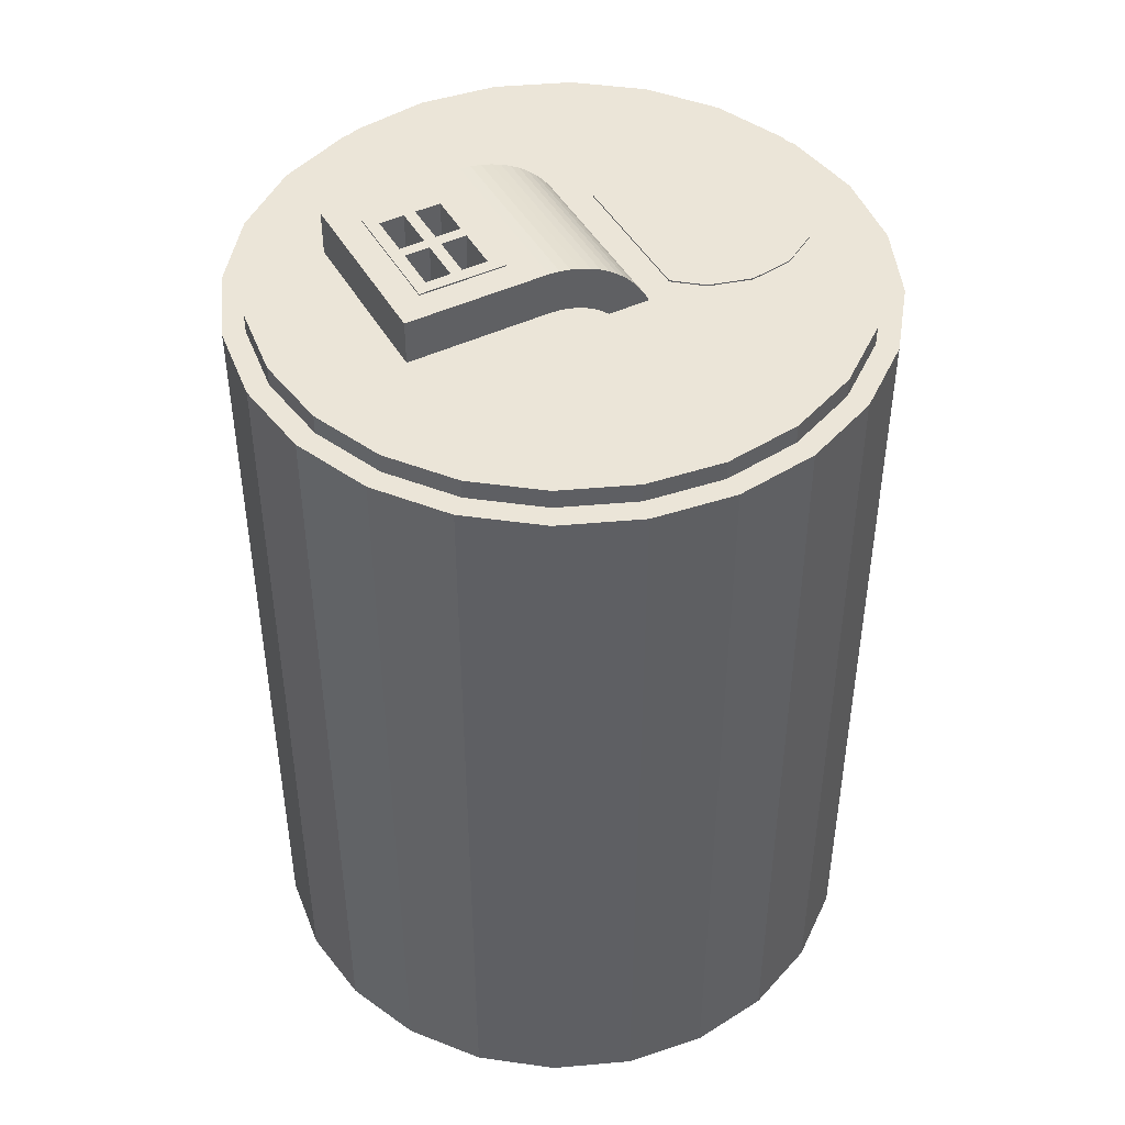
<metadata>
{"format":"obj","ext":"obj","renderer":"f3d","projection":"perspective","resolution":1024,"background":"white","views":[{"elev":45.9,"azim":106.7,"up":"+Z"}]}
</metadata>
<code>
v 0.01379 -0.006042 0.01062
v 0.01379 -0.006042 0.01053
v -0.04059 0.00213 0.005035
v -0.04059 0.00213 -0.09845
v -0.008399 -0.007365 0.009196
v 0.01806 -0.008196 0.0163
v 0.01806 -0.008196 0.01612
v -0.007485 -0.008279 0.009812
v 0.006945 -0.006524 0.01062
v 0.006945 -0.006524 0.0163
v 0.006945 -0.006524 0.01053
v -0.03298 -0.01624 0.007499
v -0.03298 -0.01624 0.005035
v -0.03298 0.0205 0.007499
v -0.03298 0.0205 0.005035
v 0.004475 0.01025 0.01279
v 0.007759 0.006966 0.009812
v 0.004544 -0.01333 0.01062
v 0.004544 -0.01333 0.0163
v 0.009134 -0.008713 0.01062
v 0.009134 -0.008713 0.01053
v -0.01502 0.001734 0.007499
v -0.01502 0.001734 0.007672
v -0.03073 0.007551 0.007499
v -0.02023 0.02718 0.007499
v -0.02023 0.02718 0.007672
v -0.02739 0.02687 0.007499
v 0.03297 -0.01758 0.005035
v 0.03297 -0.01758 -0.09845
v 0.03297 0.02184 0.005035
v 0.03297 0.02184 -0.09845
v 0.006846 0.00788 0.009196
v -0.005586 -0.01018 0.016
v 0.008195 -0.00968 0.01062
v 0.008195 -0.00968 0.0163
v -0.002253 0.0145 0.007499
v -0.002253 0.0145 0.007672
v -0.01272 -0.003049 0.009836
v 0.009659 0.005067 0.016
v 0.002529 0.0122 0.009836
v -0.02054 -0.001371 0.007499
v -0.01 -0.00576 0.0136
v 0.005241 0.009485 0.0136
v -0.03531 -0.01758 0.005035
v -0.03531 -0.01758 -0.09845
v -0.03531 0.02184 0.005035
v -0.03531 0.02184 -0.09845
v -0.009648 -0.006116 0.007977
v 0.01594 -0.008196 0.01062
v 0.01594 -0.008196 0.0163
v -0.02862 0.0144 0.007499
v -0.02862 0.0144 0.007672
v 0.01014 -0.00972 0.0163
v 0.01014 -0.00972 0.01053
v 0.0128 -0.005049 0.01062
v 0.0128 -0.005049 0.01053
v 0.005597 0.009129 0.007977
v 0.007663 -0.01645 0.01062
v 0.007663 -0.01645 0.01053
v 0.007663 -0.01856 0.01062
v 0.007663 -0.01856 0.01053
v -0.004636 -0.01113 0.01612
v -0.002552 0.02604 0.007499
v 0.01061 0.004116 0.01612
v 0.01061 -0.0007466 0.0163
v 0.01061 -0.0007466 0.01612
v 0.01061 -0.002861 0.01062
v 0.01061 -0.002861 0.0163
v 0.01061 -0.002861 0.01053
v 0.01131 -0.0128 0.01062
v 0.01131 -0.0128 0.01053
v 0.03825 0.00213 0.005035
v 0.03825 0.00213 -0.09845
v -0.01148 -0.004283 0.01189
v -0.01213 -0.003633 0.0109
v 0.002328 -0.01111 0.01062
v 0.002328 -0.01111 0.01053
v 0.003764 0.01096 0.01189
v 0.003114 0.01161 0.0109
v 0.03065 -0.01624 0.007499
v 0.03065 -0.01624 0.005035
v 0.03065 0.0205 0.007499
v 0.03065 0.0205 0.005035
v -0.002716 0.01888 0.007499
v -0.002716 0.01888 0.007672
v -0.00919 -0.006574 0.0143
v 0.005978 -0.007464 0.01062
v 0.005978 -0.007464 0.01053
v -0.0241 0.004851 0.007499
v -0.0241 0.004851 0.007672
v 0.006055 0.008671 0.0143
v -0.02735 0.009154 0.007499
v -0.02735 0.009154 0.007672
v -0.0194 0.002196 0.007499
v -0.0194 0.002196 0.007672
v 0.009035 -0.03595 0.005035
v 0.009035 -0.03595 -0.09845
v -0.01479 0.03184 0.007499
v -0.008834 -0.00693 0.008827
v 0.009035 0.04021 0.005035
v 0.009035 0.04021 -0.09845
v 0.009148 -0.008727 0.01062
v 0.009148 -0.008727 0.0163
v 0.0138 -0.006056 0.0163
v 0.0138 -0.006056 0.01053
v -0.03665 -0.007378 0.007499
v -0.03665 -0.007378 0.005035
v -0.03665 0.01164 0.007499
v -0.03665 0.01164 0.005035
v -0.009673 0.02683 0.007499
v -0.009673 0.02683 0.007672
v 0.01854 0.03627 0.005035
v 0.01854 0.03627 -0.09845
v 0.01854 -0.03201 0.005035
v 0.01854 -0.03201 -0.09845
v 0.0002136 -0.01111 0.01062
v 0.0002136 -0.01111 0.01053
v 0.005523 -0.01431 0.01062
v 0.005523 -0.01431 0.01053
v -0.02656 0.002032 0.007499
v -0.02904 0.03001 0.005035
v -0.02904 0.03001 -0.09845
v 0.006411 0.008314 0.008827
v -0.00537 0.02358 0.007499
v -0.00537 0.02358 0.007672
v -0.0379 0.00213 0.007499
v -0.0379 0.00213 0.005035
v 0.03691 -0.008073 0.005035
v 0.03691 -0.008073 -0.09845
v 0.03691 0.01233 0.005035
v 0.03691 0.01233 -0.09845
v -0.02904 -0.02575 0.005035
v -0.02904 -0.02575 -0.09845
v 0.009174 -0.01066 0.01062
v 0.009174 -0.01066 0.01053
v -0.0216 0.03066 0.007499
v -0.006524 -0.00924 0.01575
v -0.00452 -0.01124 0.01062
v 0.005994 0.008731 0.00842
v -0.01367 -0.002098 0.007499
v -0.01954 -0.02968 0.007499
v -0.01954 -0.02968 0.005035
v -0.01954 0.03394 0.007499
v -0.01954 0.03394 0.005035
v 0.008721 0.006005 0.01575
v 0.01073 0.004 0.01062
v 0.001578 0.01315 0.007499
v 0.01281 -0.005063 0.01062
v 0.01281 -0.005063 0.0163
v -0.02714 -0.02385 0.007499
v -0.02714 -0.02385 0.005035
v -0.02714 0.02811 0.007499
v -0.02714 0.02811 0.005035
v -0.01068 0.03761 0.007499
v -0.01068 0.03761 0.005035
v -0.01068 -0.03335 0.007499
v -0.01068 -0.03335 0.005035
v 0.007676 -0.01646 0.01062
v 0.007676 -0.01646 0.0163
v 0.007676 -0.01858 0.0163
v 0.007676 -0.01858 0.01612
v 0.007676 -0.02344 0.01062
v 0.007676 -0.02344 0.01612
v 0.01227 -0.01185 0.01062
v 0.01227 -0.01185 0.01053
v -0.00603 -0.009734 0.01042
v -0.00925 -0.006514 0.00842
v -0.006524 -0.00924 0.01026
v 0.009215 0.005511 0.01042
v -0.001168 0.03887 0.007499
v -0.001168 0.03887 0.005035
v -0.001168 -0.03729 0.005035
v -0.001168 -0.03729 -0.09845
v -0.001168 0.04155 0.005035
v -0.001168 0.04155 -0.09845
v -0.001168 -0.03461 0.007499
v -0.001168 -0.03461 0.005035
v 0.01133 -0.01281 0.01062
v 0.01133 -0.01281 0.0163
v 0.008721 0.006005 0.01026
v 0.008181 -0.009666 0.01062
v 0.008181 -0.009666 0.01053
v 0.01804 -0.008182 0.01062
v 0.01804 -0.008182 0.01053
v 0.006932 -0.006511 0.01062
v 0.006932 -0.006511 0.01053
v -0.01323 -0.002536 0.008698
v 0.00453 -0.01332 0.01062
v 0.00453 -0.01332 0.01053
v 0.02292 -0.008196 0.01062
v 0.02292 -0.008196 0.01612
v 0.002016 0.01271 0.008698
v 0.005992 -0.007478 0.01062
v 0.005992 -0.007478 0.0163
v 0.005992 -0.007478 0.01053
v 0.0172 -0.02968 0.007499
v 0.0172 -0.02968 0.005035
v 0.0172 0.03394 0.007499
v 0.0172 0.03394 0.005035
v -0.02474 0.02422 0.007499
v -0.02474 0.02422 0.007672
v 0.0008517 0.02002 0.007499
v 0.002342 -0.01113 0.01062
v 0.002342 -0.01113 0.0163
v 0.002342 -0.01113 0.01053
v 0.00834 0.03761 0.007499
v 0.00834 0.03761 0.005035
v 0.00834 -0.03335 0.007499
v 0.00834 -0.03335 0.005035
v -0.03925 -0.008073 0.005035
v -0.03925 -0.008073 -0.09845
v -0.03925 0.01233 0.005035
v -0.03925 0.01233 -0.09845
v -0.008333 -0.007431 0.0149
v 0.01593 -0.008182 0.01062
v 0.01593 -0.008182 0.01053
v 0.006911 0.007814 0.0149
v -0.0277 0.01971 0.007499
v -0.0277 0.01971 0.007672
v 0.02481 -0.02385 0.007499
v 0.02481 -0.02385 0.005035
v 0.02481 0.02811 0.007499
v 0.02481 0.02811 0.005035
v 0.007296 0.00743 0.009525
v -0.02088 0.03627 0.005035
v -0.02088 0.03627 -0.09845
v -0.02088 -0.03201 0.005035
v -0.02088 -0.03201 -0.09845
v 0.03557 0.00213 0.007499
v 0.03557 0.00213 0.005035
v -0.00701 -0.008754 0.01006
v -0.005026 -0.01074 0.0106
v 0.0002274 -0.01113 0.0163
v 0.0002274 -0.01113 0.01612
v 0.03432 -0.007378 0.007499
v 0.03432 -0.007378 0.005035
v 0.03432 0.01164 0.007499
v 0.03432 0.01164 0.005035
v 0.01013 -0.009706 0.01062
v 0.01013 -0.009706 0.01053
v 0.008235 0.006491 0.01006
v -0.03236 0.01427 0.007499
v -0.007442 -0.008322 0.01538
v -0.00807 0.03021 0.007499
v 0.02671 0.03001 0.005035
v 0.02671 0.03001 -0.09845
v 0.02671 -0.02575 0.005035
v 0.02671 -0.02575 -0.09845
v -0.007949 -0.007815 0.009525
v 0.007802 0.006923 0.01538
v 0.009188 -0.01067 0.0163
v 0.009188 -0.01067 0.01053
v 0.0106 -0.0007328 0.01062
v 0.0106 -0.0007328 0.01053
v 0.0106 -0.002847 0.01062
v 0.0106 -0.002847 0.01053
v -0.03118 0.02109 0.007499
v 0.005537 -0.01432 0.0163
v 0.005537 -0.01432 0.01053
v 0.01022 0.004507 0.0106
v -0.01137 0.04021 0.005035
v -0.01137 0.04021 -0.09845
v -0.01491 0.0281 0.007499
v -0.01491 0.0281 0.007672
v -0.00553 -0.01023 0.01053
v -0.01077 -0.004994 0.01279
v -0.01137 -0.03595 0.005035
v -0.01137 -0.03595 -0.09845
v -0.01003 -0.005739 0.007499
v 0.01228 -0.01186 0.01062
v 0.01228 -0.01186 0.0163
v 0.009715 0.005011 0.01053
v 0.00522 0.009506 0.007499
f 84 147 202
f 22 140 147
f 244 202 63
f 36 147 84
f 84 202 124
f 94 140 22
f 22 147 36
f 41 24 120
f 140 89 41
f 244 124 202
f 84 37 36
f 124 85 84
f 89 140 94
f 22 95 94
f 37 22 36
f 24 41 242
f 242 41 89
f 98 110 244
f 244 110 124
f 37 84 85
f 85 124 125
f 94 90 89
f 95 22 23
f 90 94 95
f 22 37 23
f 242 89 92
f 98 263 110
f 110 125 124
f 264 37 85
f 111 85 125
f 93 89 90
f 52 95 23
f 95 93 90
f 219 23 37
f 89 93 92
f 242 92 51
f 136 263 98
f 263 111 110
f 125 110 111
f 26 37 264
f 264 85 111
f 93 95 52
f 52 23 219
f 219 37 201
f 52 92 93
f 92 52 51
f 242 51 257
f 136 25 263
f 111 263 264
f 201 37 26
f 263 26 264
f 218 52 219
f 200 219 201
f 52 218 51
f 257 51 218
f 27 25 136
f 26 263 25
f 25 201 26
f 219 200 218
f 201 25 200
f 257 218 27
f 27 200 25
f 27 218 200
f 221 247 81
f 197 247 221
f 81 247 28
f 197 114 247
f 248 28 247
f 81 28 236
f 209 114 197
f 115 247 114
f 28 248 29
f 247 115 248
f 236 28 128
f 209 96 114
f 114 97 115
f 29 128 28
f 236 128 230
f 177 96 209
f 97 114 96
f 128 29 129
f 230 128 72
f 230 72 238
f 177 172 96
f 96 173 97
f 46 122 47
f 121 226 122
f 129 72 128
f 212 47 213
f 238 72 130
f 157 172 177
f 173 96 172
f 122 46 121
f 47 212 46
f 226 121 225
f 72 129 73
f 213 3 212
f 238 130 83
f 72 131 130
f 261 155 171
f 157 267 172
f 267 173 172
f 3 213 4
f 46 15 121
f 212 109 46
f 121 144 225
f 225 262 226
f 131 72 73
f 3 127 212
f 83 130 30
f 31 130 131
f 225 155 261
f 261 171 174
f 174 171 207
f 142 267 157
f 173 267 268
f 211 3 4
f 46 109 15
f 121 15 153
f 212 127 109
f 121 153 144
f 225 144 155
f 262 225 261
f 3 107 127
f 83 30 223
f 130 31 30
f 175 261 174
f 174 207 100
f 142 227 267
f 227 268 267
f 3 211 210
f 261 175 262
f 210 107 3
f 112 223 30
f 246 30 31
f 100 175 174
f 100 207 199
f 151 227 142
f 268 227 228
f 45 210 211
f 175 100 101
f 210 13 107
f 112 199 223
f 112 30 245
f 30 246 245
f 101 112 113
f 100 199 112
f 13 44 151
f 44 227 151
f 132 228 227
f 210 45 44
f 112 101 100
f 44 13 210
f 245 113 112
f 113 245 246
f 227 44 132
f 228 132 133
f 133 44 45
f 44 133 132
f 81 221 80
f 220 80 221
f 81 247 221
f 80 235 81
f 80 220 273
f 221 197 220
f 221 247 197
f 28 247 81
f 236 81 235
f 235 80 273
f 220 196 273
f 196 220 197
f 247 114 197
f 247 28 248
f 236 28 81
f 235 229 236
f 147 235 273
f 273 196 269
f 197 209 196
f 197 114 209
f 114 247 115
f 29 248 28
f 248 115 247
f 128 28 236
f 230 236 229
f 229 235 154
f 202 235 147
f 147 273 16
f 147 273 140
f 269 196 41
f 269 48 273
f 269 140 273
f 208 196 209
f 114 96 209
f 115 97 114
f 248 122 29
f 29 122 248
f 28 128 29
f 115 47 248
f 248 47 115
f 230 128 236
f 230 229 238
f 235 63 154
f 170 229 154
f 63 235 202
f 202 147 84
f 16 273 43
f 78 147 16
f 147 140 22
f 140 147 187
f 41 196 120
f 269 41 140
f 57 273 48
f 269 42 48
f 140 266 269
f 196 208 120
f 209 177 208
f 209 96 177
f 96 114 97
f 97 213 115
f 115 213 97
f 248 47 122
f 122 47 248
f 29 122 226
f 226 122 29
f 129 29 128
f 115 213 47
f 47 213 115
f 72 128 230
f 237 238 229
f 238 72 230
f 63 244 154
f 237 229 170
f 170 154 171
f 63 202 244
f 84 147 36
f 124 202 84
f 273 57 43
f 16 43 266
f 79 147 78
f 78 16 74
f 22 140 94
f 36 147 22
f 192 187 147
f 187 38 140
f 120 24 41
f 41 89 140
f 48 167 57
f 48 42 167
f 266 42 269
f 74 266 140
f 120 208 108
f 176 208 177
f 96 172 177
f 97 173 96
f 173 213 97
f 97 213 173
f 47 122 46
f 122 226 121
f 29 226 129
f 129 226 29
f 128 72 129
f 213 47 212
f 238 237 83
f 130 72 238
f 244 98 154
f 206 237 170
f 155 171 154
f 170 171 206
f 202 124 244
f 36 37 84
f 84 85 124
f 57 139 43
f 42 266 43
f 266 74 16
f 40 147 79
f 78 74 79
f 94 140 89
f 94 95 22
f 36 22 37
f 187 192 38
f 192 147 40
f 38 75 140
f 242 41 24
f 120 108 24
f 89 41 242
f 139 57 167
f 42 86 167
f 75 74 140
f 208 176 108
f 176 177 156
f 177 172 157
f 172 96 173
f 173 4 213
f 213 4 173
f 121 46 122
f 46 212 47
f 225 121 226
f 129 226 262
f 262 226 129
f 73 129 72
f 212 3 213
f 82 83 237
f 83 130 238
f 130 131 72
f 154 98 143
f 244 110 98
f 82 237 206
f 171 155 261
f 154 143 155
f 207 206 171
f 124 110 244
f 85 84 37
f 125 124 85
f 43 139 91
f 43 91 42
f 79 75 40
f 75 79 74
f 89 90 94
f 23 22 95
f 95 94 90
f 23 37 22
f 40 38 192
f 38 40 75
f 24 108 242
f 92 89 242
f 167 99 139
f 167 86 99
f 86 42 91
f 108 176 126
f 157 156 177
f 176 156 106
f 172 267 157
f 172 173 267
f 173 211 4
f 4 211 173
f 4 213 3
f 121 15 46
f 46 109 212
f 225 144 121
f 226 262 225
f 129 262 73
f 73 262 129
f 73 72 131
f 212 127 3
f 83 82 223
f 30 130 83
f 131 130 31
f 98 136 143
f 110 263 98
f 198 82 206
f 261 155 225
f 174 171 261
f 144 155 143
f 206 207 198
f 207 171 174
f 124 125 110
f 85 37 264
f 125 85 111
f 139 123 91
f 90 89 93
f 23 95 52
f 90 93 95
f 37 23 219
f 14 242 108
f 92 93 89
f 51 92 242
f 123 139 99
f 99 86 5
f 91 217 86
f 126 176 106
f 108 126 109
f 156 157 141
f 106 156 12
f 157 267 142
f 268 267 173
f 268 211 173
f 173 211 268
f 4 3 211
f 15 109 46
f 153 15 121
f 109 127 212
f 144 153 121
f 155 144 225
f 261 225 262
f 73 262 175
f 175 262 73
f 73 175 131
f 131 175 73
f 127 107 3
f 222 223 82
f 223 30 83
f 30 31 130
f 131 101 31
f 31 101 131
f 143 136 152
f 98 263 136
f 110 111 263
f 222 82 198
f 174 261 175
f 143 152 144
f 199 198 207
f 100 207 174
f 111 110 125
f 264 37 26
f 111 85 264
f 123 32 91
f 52 95 93
f 219 23 52
f 201 37 219
f 257 242 14
f 14 108 15
f 93 92 52
f 51 52 92
f 257 51 242
f 99 5 123
f 86 214 5
f 214 86 217
f 91 32 217
f 106 107 126
f 127 109 126
f 109 15 108
f 142 141 157
f 156 141 12
f 12 13 106
f 267 227 142
f 267 268 227
f 268 45 211
f 211 45 268
f 210 211 3
f 15 153 14
f 153 144 152
f 262 175 261
f 131 175 101
f 101 175 131
f 3 107 210
f 127 126 107
f 223 222 199
f 30 223 112
f 31 30 246
f 31 101 113
f 113 101 31
f 136 27 152
f 263 25 136
f 264 263 111
f 198 199 222
f 174 175 100
f 199 207 100
f 26 37 201
f 264 26 263
f 32 123 5
f 219 52 218
f 201 219 200
f 152 257 14
f 51 218 52
f 218 51 257
f 5 214 249
f 217 250 214
f 32 224 217
f 107 106 13
f 141 142 150
f 150 12 141
f 13 12 151
f 142 227 151
f 228 227 268
f 228 45 268
f 268 45 228
f 211 210 45
f 152 14 153
f 101 100 175
f 107 13 210
f 223 199 112
f 245 30 112
f 245 246 30
f 31 113 246
f 246 113 31
f 113 112 101
f 27 257 152
f 136 25 27
f 25 263 26
f 112 199 100
f 26 201 25
f 5 249 32
f 218 200 219
f 200 25 201
f 27 218 257
f 249 214 8
f 243 214 250
f 217 17 250
f 224 17 217
f 224 32 249
f 151 150 142
f 150 151 12
f 151 44 13
f 151 227 44
f 227 228 132
f 45 228 133
f 133 228 45
f 44 45 210
f 100 101 112
f 210 13 44
f 112 113 245
f 246 245 113
f 25 200 27
f 200 218 27
f 214 243 8
f 249 8 224
f 250 145 243
f 17 241 250
f 17 224 8
f 132 44 227
f 133 132 228
f 45 44 133
f 8 243 231
f 137 243 145
f 250 241 145
f 241 17 231
f 8 231 17
f 132 133 44
f 243 137 231
f 145 39 137
f 241 180 145
f 231 168 241
f 231 137 168
f 33 137 39
f 145 169 39
f 180 169 145
f 180 241 168
f 168 137 166
f 137 33 166
f 39 64 33
f 169 272 39
f 169 180 166
f 168 166 180
f 166 33 265
f 62 33 64
f 39 260 64
f 272 260 39
f 272 169 265
f 166 265 169
f 265 33 232
f 33 62 232
f 64 234 62
f 260 146 64
f 260 272 232
f 265 232 272
f 232 62 138
f 161 62 234
f 66 234 64
f 64 146 191
f 146 260 138
f 232 138 260
f 138 62 162
f 62 161 163
f 234 233 161
f 234 66 233
f 7 66 64
f 190 191 146
f 191 7 64
f 146 138 116
f 163 162 62
f 162 116 138
f 191 163 161
f 160 161 233
f 65 233 66
f 7 6 66
f 190 162 191
f 146 183 190
f 7 191 161
f 253 146 116
f 163 191 162
f 116 162 60
f 160 6 161
f 233 159 160
f 65 204 233
f 65 66 6
f 7 161 6
f 190 60 162
f 183 60 190
f 183 146 253
f 253 116 254
f 60 61 116
f 6 160 159
f 159 233 204
f 194 204 65
f 65 6 68
f 60 183 61
f 253 254 183
f 117 254 116
f 117 116 61
f 179 6 159
f 258 159 204
f 204 194 203
f 10 194 65
f 68 6 149
f 68 10 65
f 184 61 183
f 184 183 254
f 254 117 77
f 61 77 117
f 271 6 179
f 179 159 178
f 258 58 159
f 204 19 258
f 193 203 194
f 203 205 204
f 271 194 10
f 149 6 104
f 149 148 68
f 10 68 9
f 184 59 61
f 254 216 184
f 88 254 77
f 77 61 59
f 50 6 271
f 251 271 179
f 158 178 159
f 179 178 251
f 158 159 58
f 259 58 258
f 251 258 19
f 204 188 19
f 193 194 195
f 205 188 204
f 205 203 77
f 194 271 35
f 53 271 10
f 104 6 50
f 149 104 103
f 55 68 148
f 149 103 148
f 67 9 68
f 9 11 10
f 71 59 184
f 216 165 184
f 216 254 105
f 195 254 88
f 88 77 87
f 205 77 59
f 50 271 49
f 35 271 251
f 70 251 178
f 59 58 259
f 258 251 259
f 35 251 19
f 18 19 188
f 195 194 182
f 193 195 87
f 189 188 205
f 76 77 203
f 35 34 194
f 53 164 271
f 103 53 10
f 50 49 104
f 53 103 104
f 56 68 55
f 102 148 103
f 67 68 69
f 11 20 10
f 11 9 186
f 59 71 58
f 165 71 184
f 165 216 164
f 105 254 2
f 105 104 216
f 186 254 195
f 88 87 195
f 76 87 77
f 119 205 59
f 270 49 271
f 71 251 70
f 259 119 59
f 252 259 251
f 35 19 34
f 18 34 19
f 182 194 181
f 182 186 195
f 189 182 188
f 205 119 189
f 181 194 34
f 270 271 164
f 54 164 53
f 10 20 103
f 215 104 49
f 53 104 54
f 69 68 56
f 55 20 56
f 102 103 20
f 67 69 255
f 21 20 11
f 185 186 9
f 11 186 165
f 70 58 71
f 252 71 165
f 215 164 216
f 165 164 54
f 2 254 56
f 1 105 2
f 216 104 215
f 105 54 104
f 256 254 186
f 252 251 71
f 119 259 118
f 181 188 182
f 135 186 182
f 182 189 135
f 135 189 119
f 56 254 69
f 21 56 20
f 256 255 69
f 21 11 165
f 185 255 186
f 186 252 165
f 54 240 165
f 2 56 240
f 2 240 1
f 69 254 256
f 256 186 255
f 118 134 119
f 252 186 135
f 135 119 134
f 21 240 56
f 240 21 165
f 240 54 239
f 239 1 240
f 134 252 135
f 80 221 81
f 221 80 220
f 81 235 80
f 273 220 80
f 220 197 221
f 235 81 236
f 273 80 235
f 273 196 220
f 197 220 196
f 236 229 235
f 273 235 147
f 269 196 273
f 196 209 197
f 229 236 230
f 154 235 229
f 147 235 202
f 16 273 147
f 140 273 147
f 41 196 269
f 273 48 269
f 273 140 269
f 209 196 208
f 238 229 230
f 154 63 235
f 154 229 170
f 202 235 63
f 43 273 16
f 16 147 78
f 187 147 140
f 120 196 41
f 140 41 269
f 48 273 57
f 48 42 269
f 269 266 140
f 120 208 196
f 208 177 209
f 229 238 237
f 154 244 63
f 170 229 237
f 171 154 170
f 43 57 273
f 266 43 16
f 78 147 79
f 74 16 78
f 147 187 192
f 140 38 187
f 57 167 48
f 167 42 48
f 269 42 266
f 140 266 74
f 108 208 120
f 177 208 176
f 83 237 238
f 154 98 244
f 170 237 206
f 154 171 155
f 206 171 170
f 43 139 57
f 43 266 42
f 16 74 266
f 79 147 40
f 79 74 78
f 38 192 187
f 40 147 192
f 140 75 38
f 24 108 120
f 167 57 139
f 167 86 42
f 140 74 75
f 108 176 208
f 156 177 176
f 237 83 82
f 143 98 154
f 206 237 82
f 155 143 154
f 171 206 207
f 91 139 43
f 42 91 43
f 40 75 79
f 74 79 75
f 192 38 40
f 75 40 38
f 242 108 24
f 139 99 167
f 99 86 167
f 91 42 86
f 126 176 108
f 177 156 157
f 106 156 176
f 223 82 83
f 143 136 98
f 206 82 198
f 143 155 144
f 198 207 206
f 91 123 139
f 108 242 14
f 99 139 123
f 5 86 99
f 86 217 91
f 106 176 126
f 109 126 108
f 141 157 156
f 12 156 106
f 82 223 222
f 152 136 143
f 198 82 222
f 144 152 143
f 207 198 199
f 91 32 123
f 14 242 257
f 15 108 14
f 123 5 99
f 5 214 86
f 217 86 214
f 217 32 91
f 126 107 106
f 126 109 127
f 108 15 109
f 157 141 142
f 12 141 156
f 106 13 12
f 14 153 15
f 152 144 153
f 107 126 127
f 199 222 223
f 152 27 136
f 222 199 198
f 5 123 32
f 14 257 152
f 249 214 5
f 214 250 217
f 217 224 32
f 13 106 107
f 150 142 141
f 141 12 150
f 151 12 13
f 153 14 152
f 152 257 27
f 32 249 5
f 8 214 249
f 250 214 243
f 250 17 217
f 217 17 224
f 249 32 224
f 142 150 151
f 12 151 150
f 8 243 214
f 224 8 249
f 243 145 250
f 250 241 17
f 8 224 17
f 231 243 8
f 145 243 137
f 145 241 250
f 231 17 241
f 17 231 8
f 231 137 243
f 137 39 145
f 145 180 241
f 241 168 231
f 168 137 231
f 39 137 33
f 39 169 145
f 145 169 180
f 168 241 180
f 166 137 168
f 166 33 137
f 33 64 39
f 39 272 169
f 166 180 169
f 180 166 168
f 265 33 166
f 64 33 62
f 64 260 39
f 39 260 272
f 265 169 272
f 169 265 166
f 232 33 265
f 232 62 33
f 62 234 64
f 64 146 260
f 232 272 260
f 272 232 265
f 138 62 232
f 234 62 161
f 64 234 66
f 191 146 64
f 138 260 146
f 260 138 232
f 162 62 138
f 163 161 62
f 161 233 234
f 233 66 234
f 64 66 7
f 146 191 190
f 64 7 191
f 116 138 146
f 62 162 163
f 138 116 162
f 161 163 191
f 233 161 160
f 66 233 65
f 66 6 7
f 191 162 190
f 190 183 146
f 161 191 7
f 116 146 253
f 162 191 163
f 60 162 116
f 161 6 160
f 160 159 233
f 233 204 65
f 6 66 65
f 6 161 7
f 162 60 190
f 190 60 183
f 253 146 183
f 254 116 253
f 116 61 60
f 159 160 6
f 204 233 159
f 65 204 194
f 68 6 65
f 61 183 60
f 183 254 253
f 116 254 117
f 61 116 117
f 159 6 179
f 204 159 258
f 203 194 204
f 65 194 10
f 149 6 68
f 65 10 68
f 183 61 184
f 254 183 184
f 77 117 254
f 117 77 61
f 179 6 271
f 178 159 179
f 159 58 258
f 258 19 204
f 194 203 193
f 204 205 203
f 10 194 271
f 104 6 149
f 68 148 149
f 9 68 10
f 61 59 184
f 184 216 254
f 77 254 88
f 59 61 77
f 271 6 50
f 179 271 251
f 159 178 158
f 251 178 179
f 58 159 158
f 258 58 259
f 19 258 251
f 19 188 204
f 195 194 193
f 204 188 205
f 77 203 205
f 35 271 194
f 10 271 53
f 50 6 104
f 103 104 149
f 148 68 55
f 148 103 149
f 68 9 67
f 10 11 9
f 184 59 71
f 184 165 216
f 105 254 216
f 88 254 195
f 87 77 88
f 59 77 205
f 49 271 50
f 251 271 35
f 178 251 70
f 259 58 59
f 259 251 258
f 19 251 35
f 188 19 18
f 182 194 195
f 87 195 193
f 205 188 189
f 203 77 76
f 194 34 35
f 271 164 53
f 10 53 103
f 104 49 50
f 104 103 53
f 55 68 56
f 103 148 102
f 69 68 67
f 10 20 11
f 186 9 11
f 58 71 59
f 184 71 165
f 164 216 165
f 2 254 105
f 216 104 105
f 195 254 186
f 195 87 88
f 77 87 76
f 59 205 119
f 271 49 270
f 70 251 71
f 59 119 259
f 251 259 252
f 34 19 35
f 19 34 18
f 181 194 182
f 195 186 182
f 188 182 189
f 189 119 205
f 34 194 181
f 164 271 270
f 53 164 54
f 103 20 10
f 49 104 215
f 54 104 53
f 56 68 69
f 56 20 55
f 20 103 102
f 255 69 67
f 11 20 21
f 9 186 185
f 165 186 11
f 71 58 70
f 165 71 252
f 216 164 215
f 54 164 165
f 56 254 2
f 2 105 1
f 215 104 216
f 104 54 105
f 186 254 256
f 71 251 252
f 118 259 119
f 182 188 181
f 182 186 135
f 135 189 182
f 119 189 135
f 69 254 56
f 20 56 21
f 69 255 256
f 165 11 21
f 186 255 185
f 165 252 186
f 165 240 54
f 240 56 2
f 1 240 2
f 256 254 69
f 255 186 256
f 119 134 118
f 135 186 252
f 134 119 135
f 56 240 21
f 165 21 240
f 239 54 240
f 240 1 239
f 135 252 134

</code>
